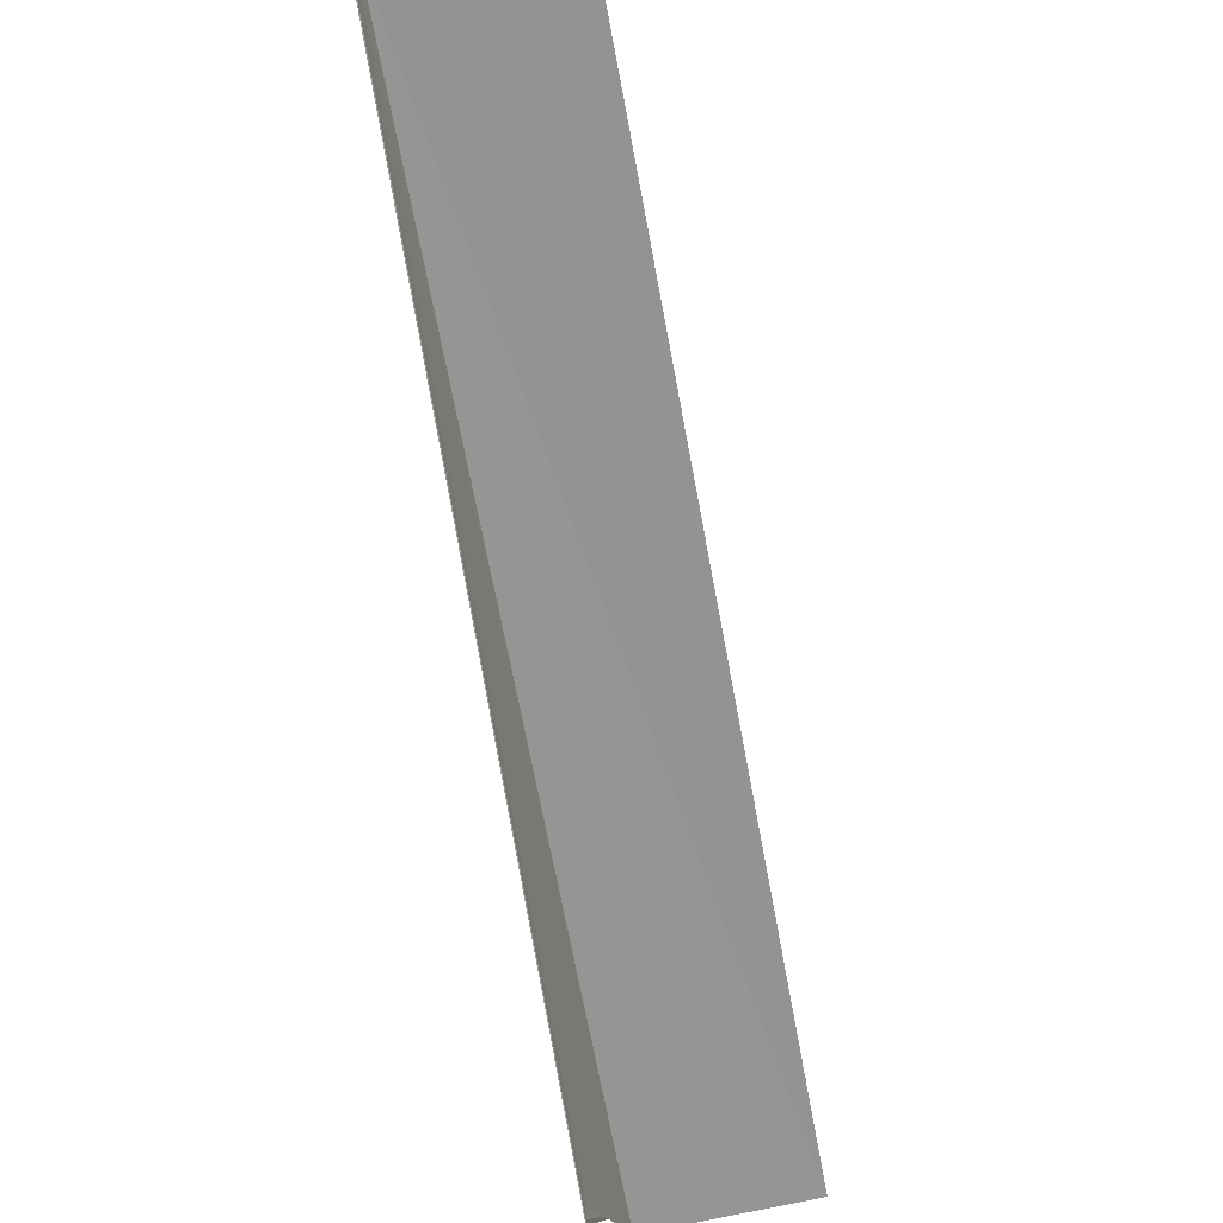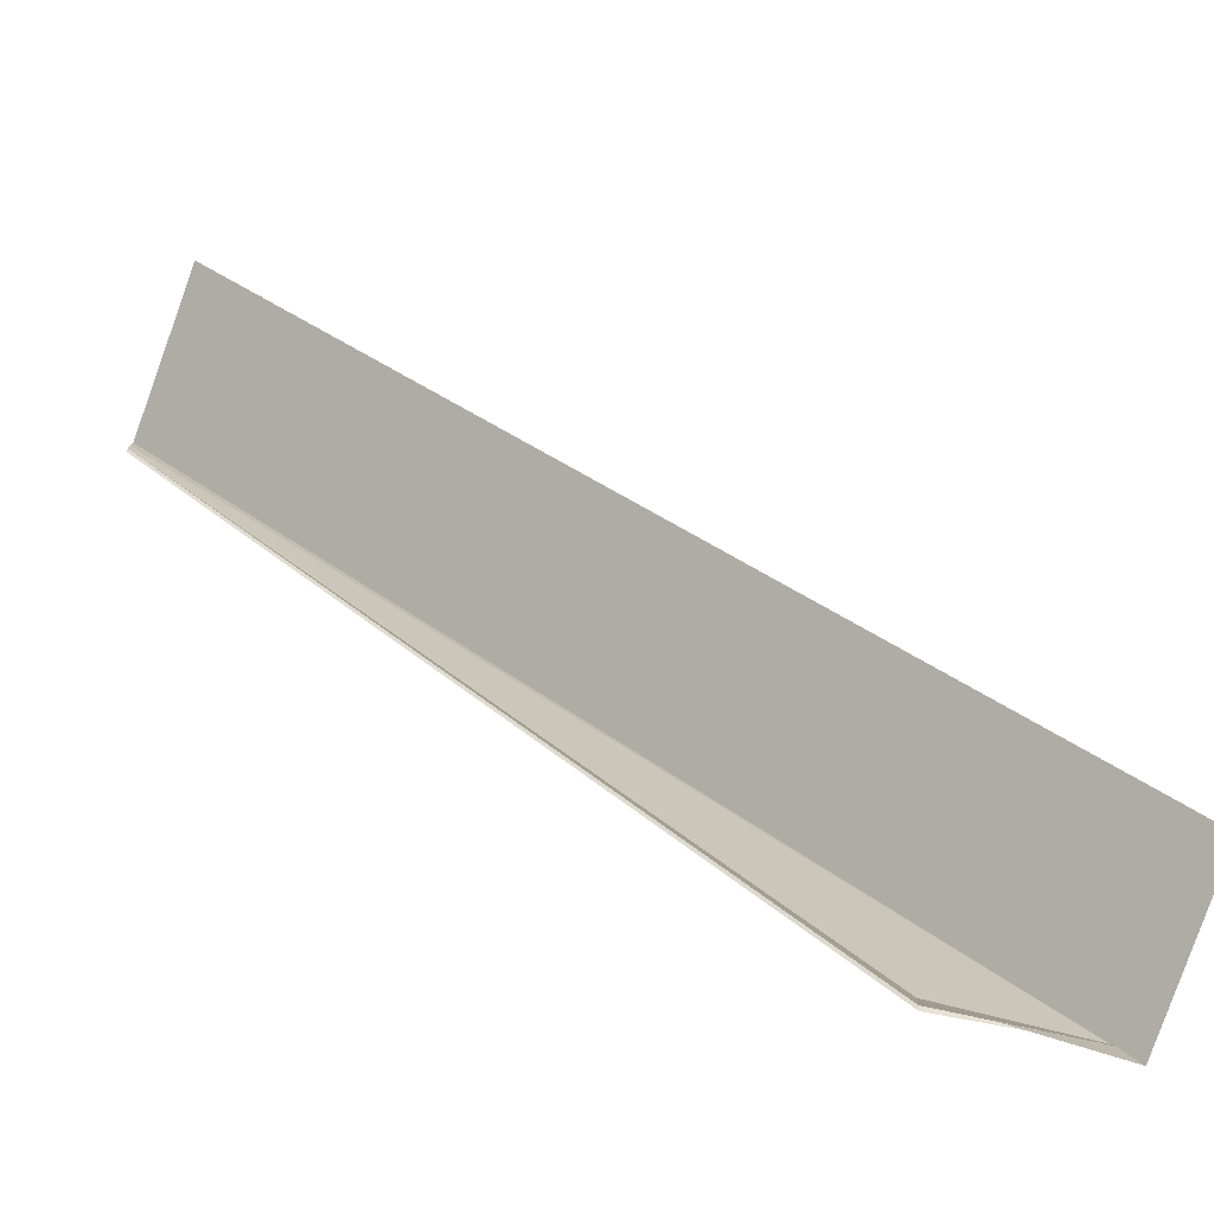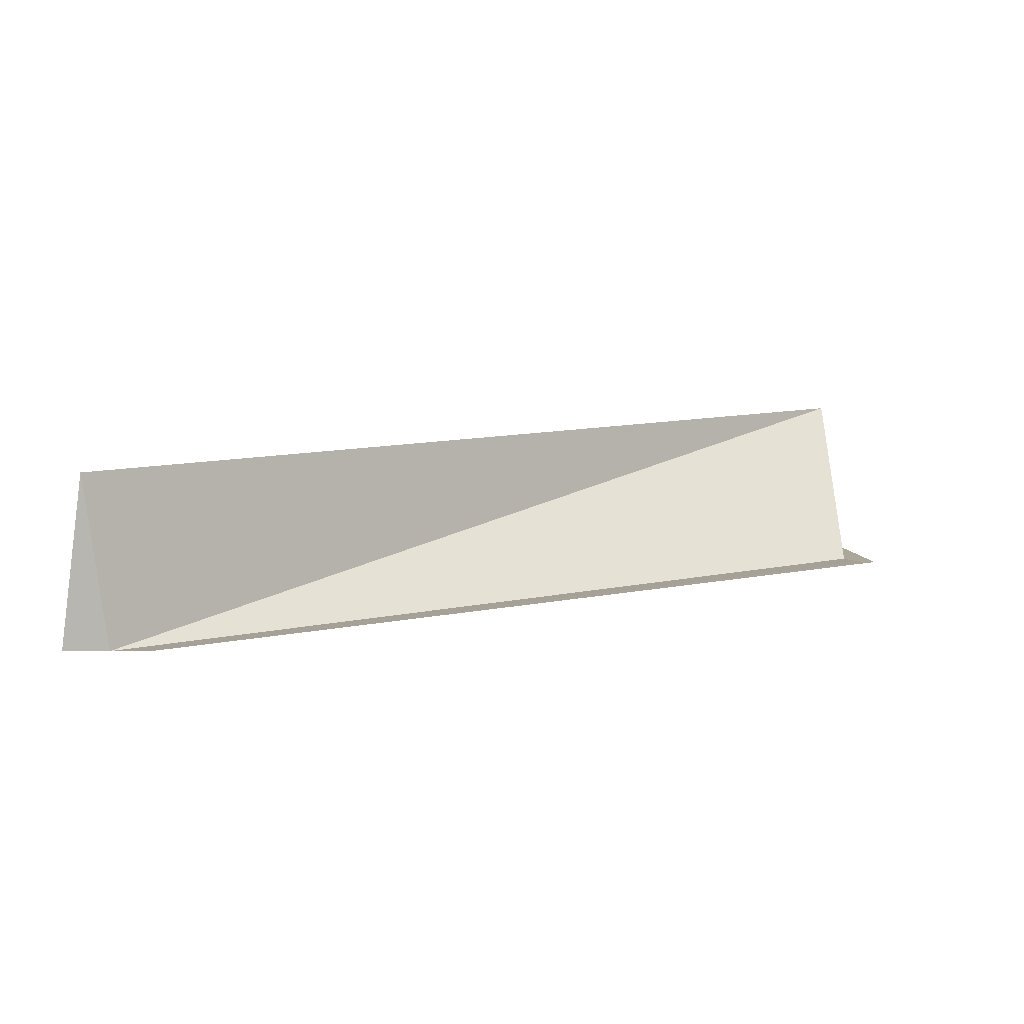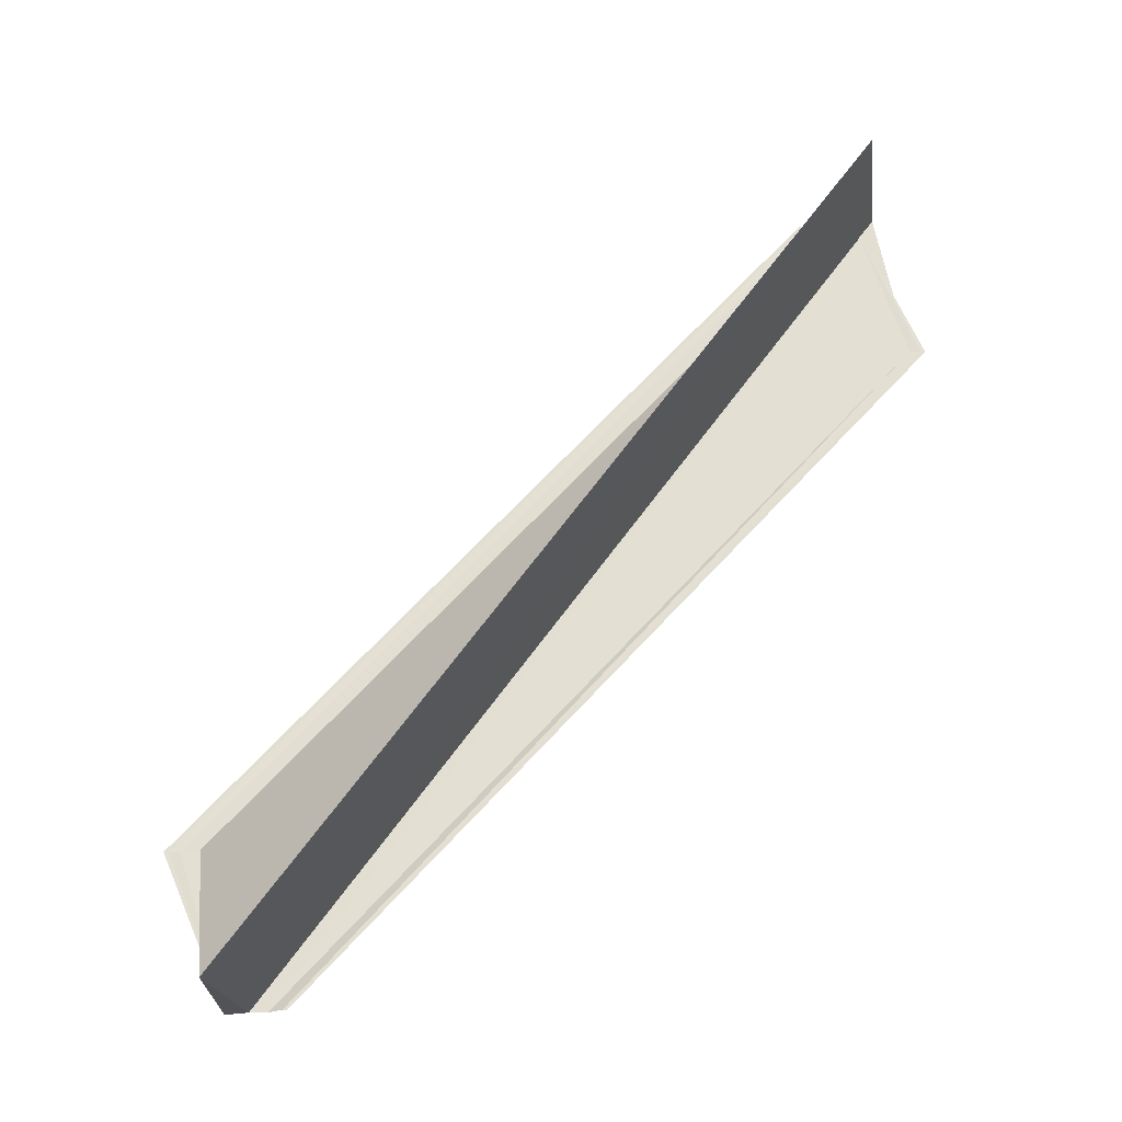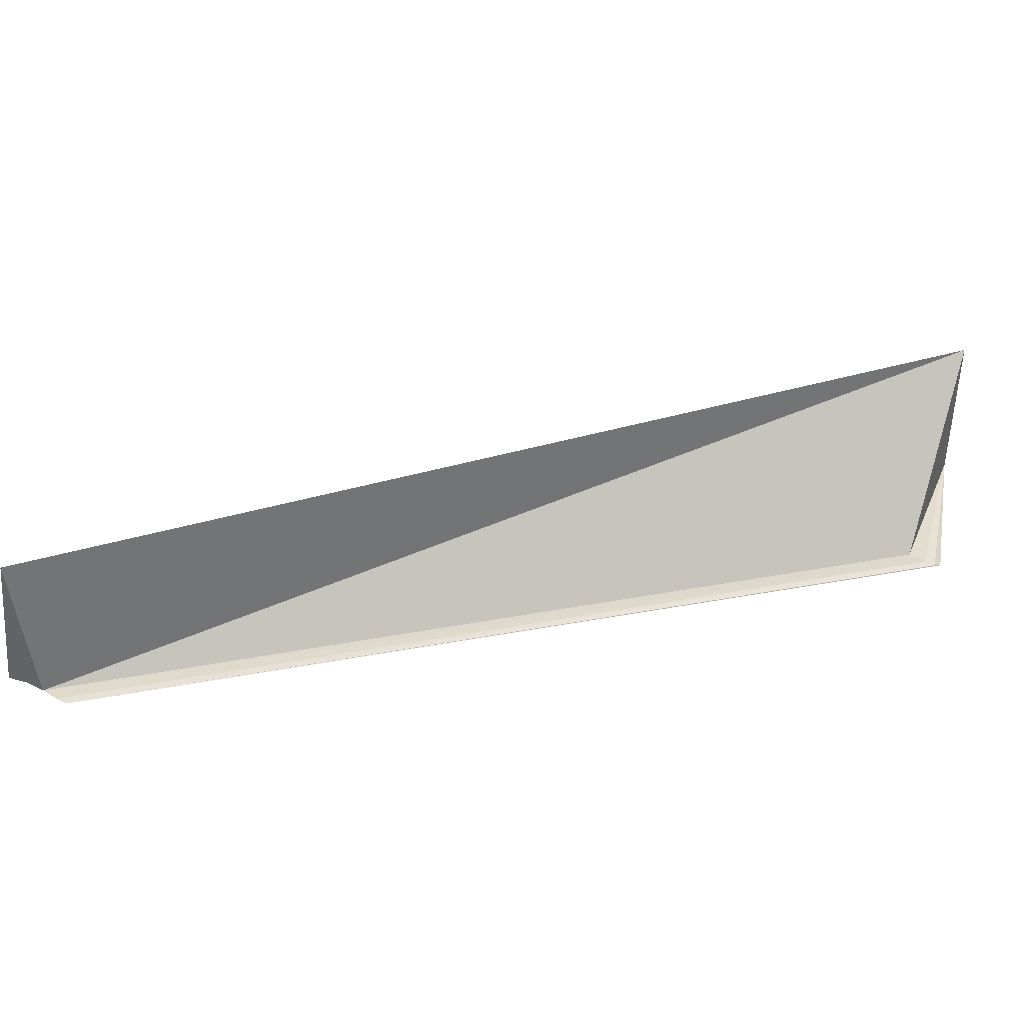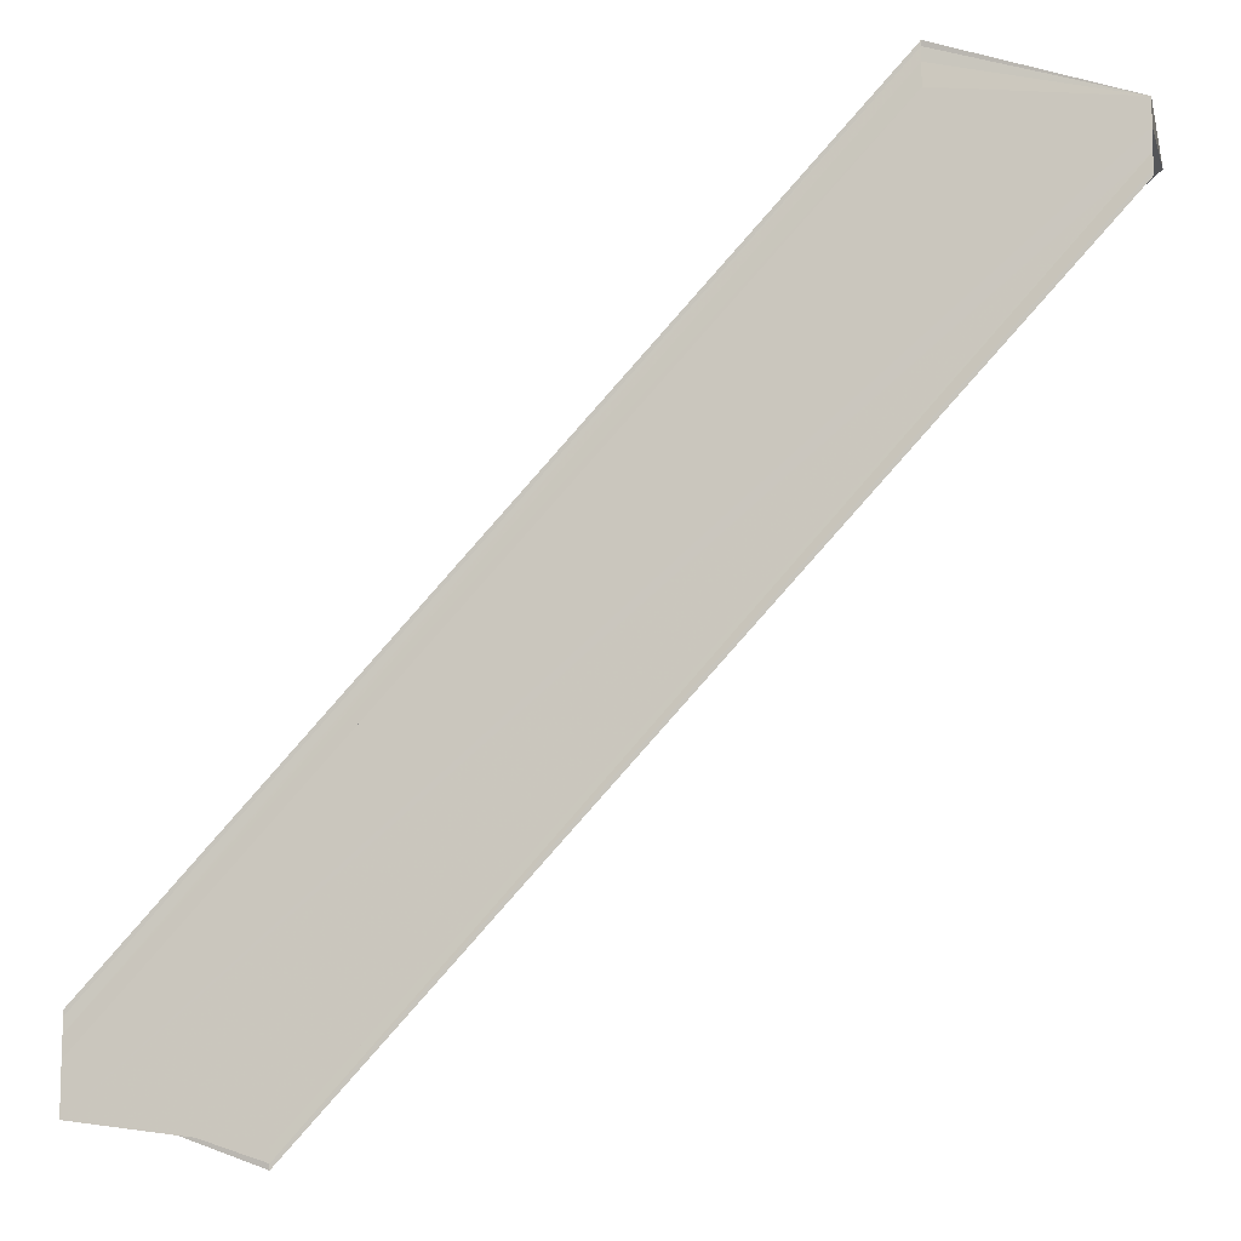
<metadata>
{"format":"obj","ext":"obj","renderer":"f3d","projection":"perspective","resolution":1024,"background":"white","views":[{"elev":-26.9,"azim":103.9,"up":"+Z"},{"elev":-74.2,"azim":160.7,"up":"+Z"},{"elev":7.2,"azim":-84.3,"up":"+Y"},{"elev":67.5,"azim":85.9,"up":"+Y"},{"elev":40.7,"azim":-59.8,"up":"+Y"},{"elev":-10.3,"azim":13.7,"up":"+Z"}]}
</metadata>
<code>
o 7305
v 2231 1888 18.17
v 2231 1888 18.16
v 2231 1888 18.12
v 2231 1888 18.16
v 2231 1888 18.12
v 2231 1888 18.12
v 2231 1888 18.16
v 2231 1888 18.16
v 2231 1888 18.16
v 2231 1888 18.16
v 2231 1888 18.12
v 2231 1888 18.17
v 2231 1888 18.16
v 2231 1888 18.12
v 2231 1888 18.12
v 2231 1888 18.12
v 2231 1888 18.12
v 2231 1888 18.12
v 2231 1888 18.12
v 2231 1888 18.12
v 2231 1888 18.12
v 2231 1888 18.12
v 2231 1888 18.12
v 2231 1888 18.12
v 2231 1888 18.16
v 2231 1888 18.16
v 2231 1888 18.16
v 2231 1888 18.16
v 2231 1888 18.16
v 2231 1888 18.12
v 2231 1888 18.12
v 2231 1888 18.16
v 2231 1888 18.17
v 2231 1888 18.17
v 2231 1888 18.12
v 2231 1888 18.17
v 2231 1888 18.13
v 2231 1888 18.17
v 2231 1888 18.17
v 2231 1888 18.13
v 2231 1888 18.17
v 2231 1888 18.13
v 2231 1888 18.17
v 2231 1888 18.12
v 2231 1888 18.12
v 2231 1888 18.17
v 2231 1888 18.12
v 2231 1888 18.12
v 2231 1888 18.12
v 2231 1888 18.12
v 2231 1888 18.17
v 2231 1888 18.17
v 2231 1888 18.17
v 2231 1888 18.12
v 2231 1888 18.17
v 2231 1888 18.17
v 2231 1888 18.17
v 2231 1888 18.13
v 2231 1888 18.13
v 2231 1888 18.17
v 2231 1888 18.17
v 2231 1888 18.17
v 2231 1888 18.13
v 2231 1888 18.17
v 2231 1888 18.17
v 2231 1888 18.17
v 2231 1888 18.17
v 2231 1888 18.17
v 2231 1888 18.17
v 2231 1888 18.17
v 2231 1888 18.17
v 2231 1888 18.17
f 1 2 3
f 3 4 5
f 6 4 5
f 7 8 6
f 7 9 6
f 10 8 11
f 12 9 1
f 11 13 14
f 6 13 14
f 15 16 14
f 15 17 14
f 15 18 19
f 20 18 21
f 20 22 23
f 24 25 19
f 26 27 24
f 26 28 24
f 24 29 30
f 31 29 30
f 32 28 31
f 32 33 31
f 33 34 35
f 36 34 37
f 36 38 37
f 39 38 40
f 40 41 42
f 37 41 42
f 37 43 44
f 45 43 44
f 31 46 45
f 45 47 31
f 45 48 6
f 45 49 5
f 50 51 49
f 52 53 54
f 55 56 54
f 54 57 58
f 59 57 58
f 60 53 59
f 60 61 59
f 59 62 63
f 12 64 55
f 12 65 66
f 12 67 66
f 12 67 68
f 12 69 70
f 12 69 71
f 12 72 71

</code>
